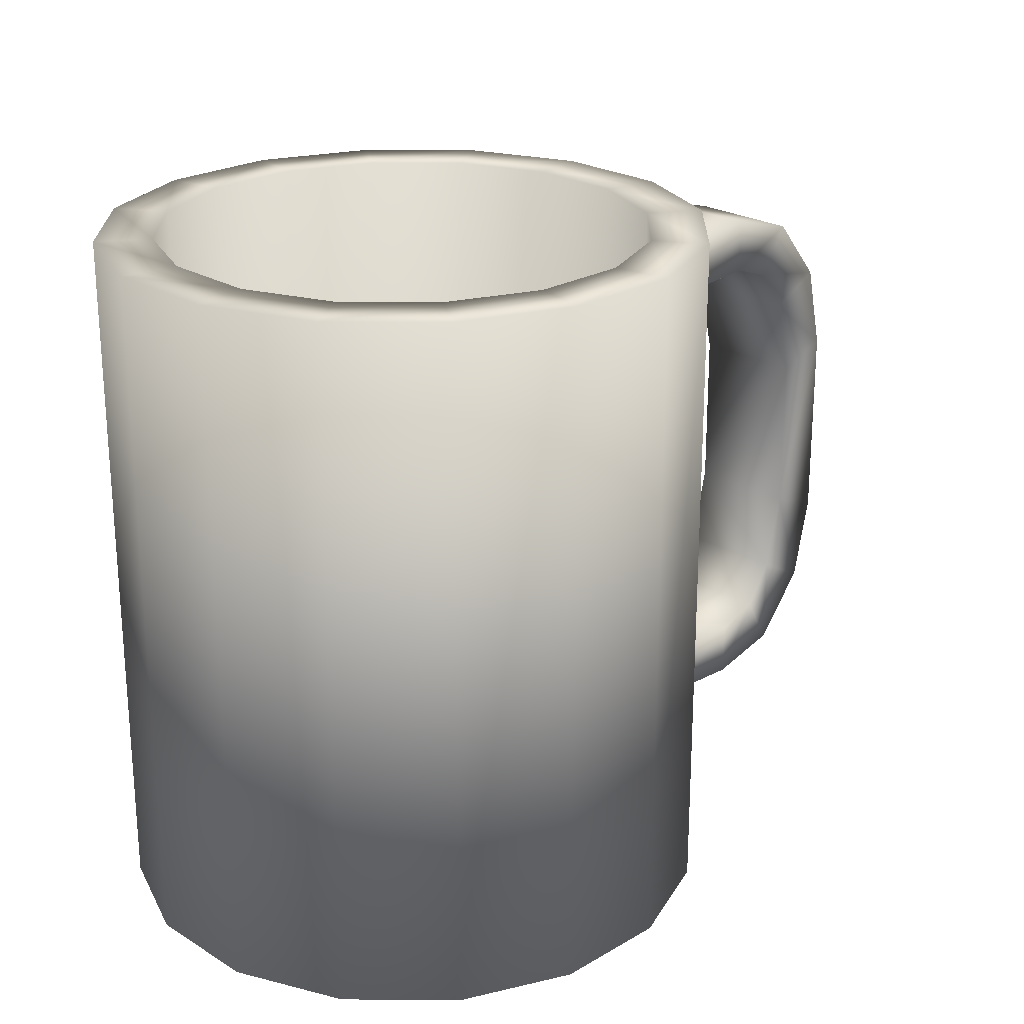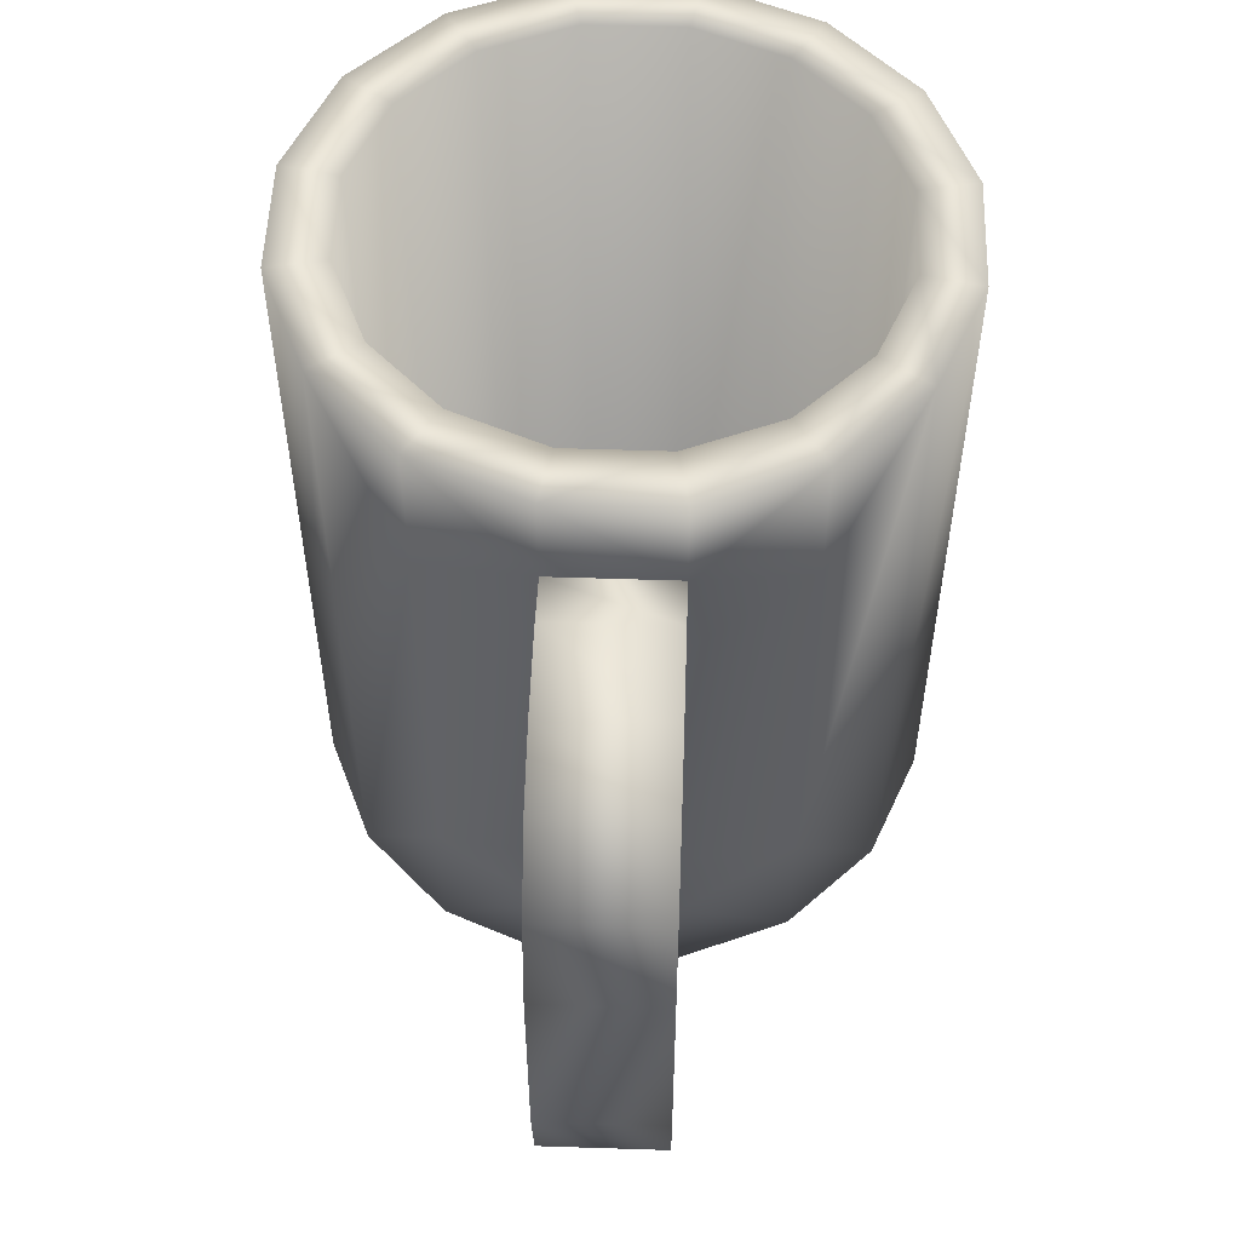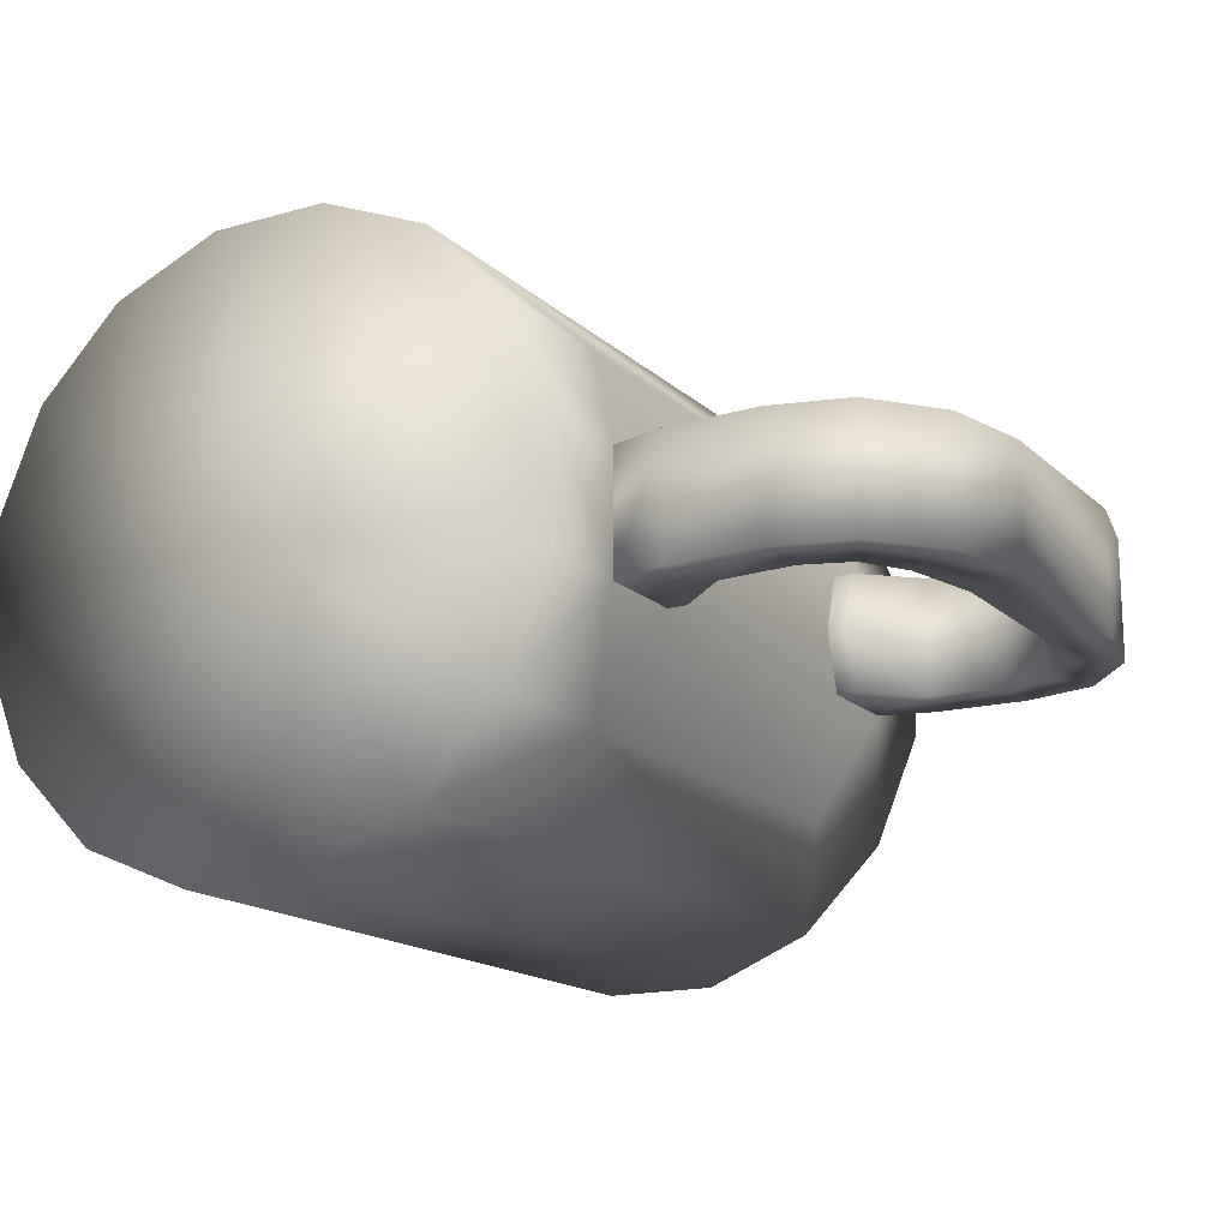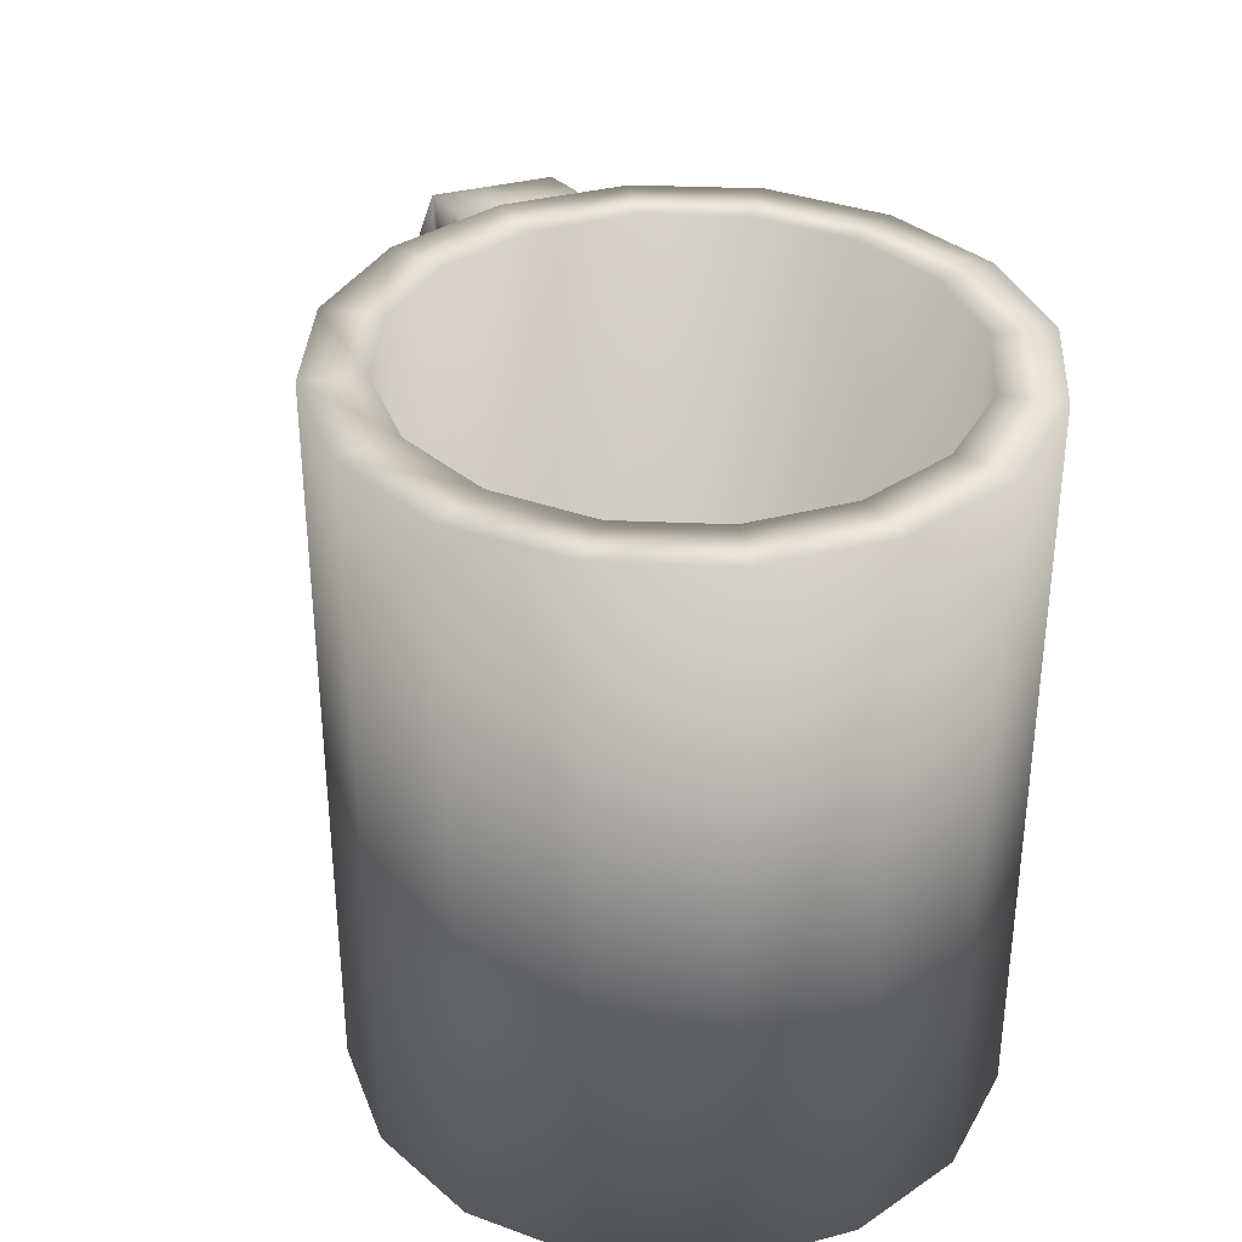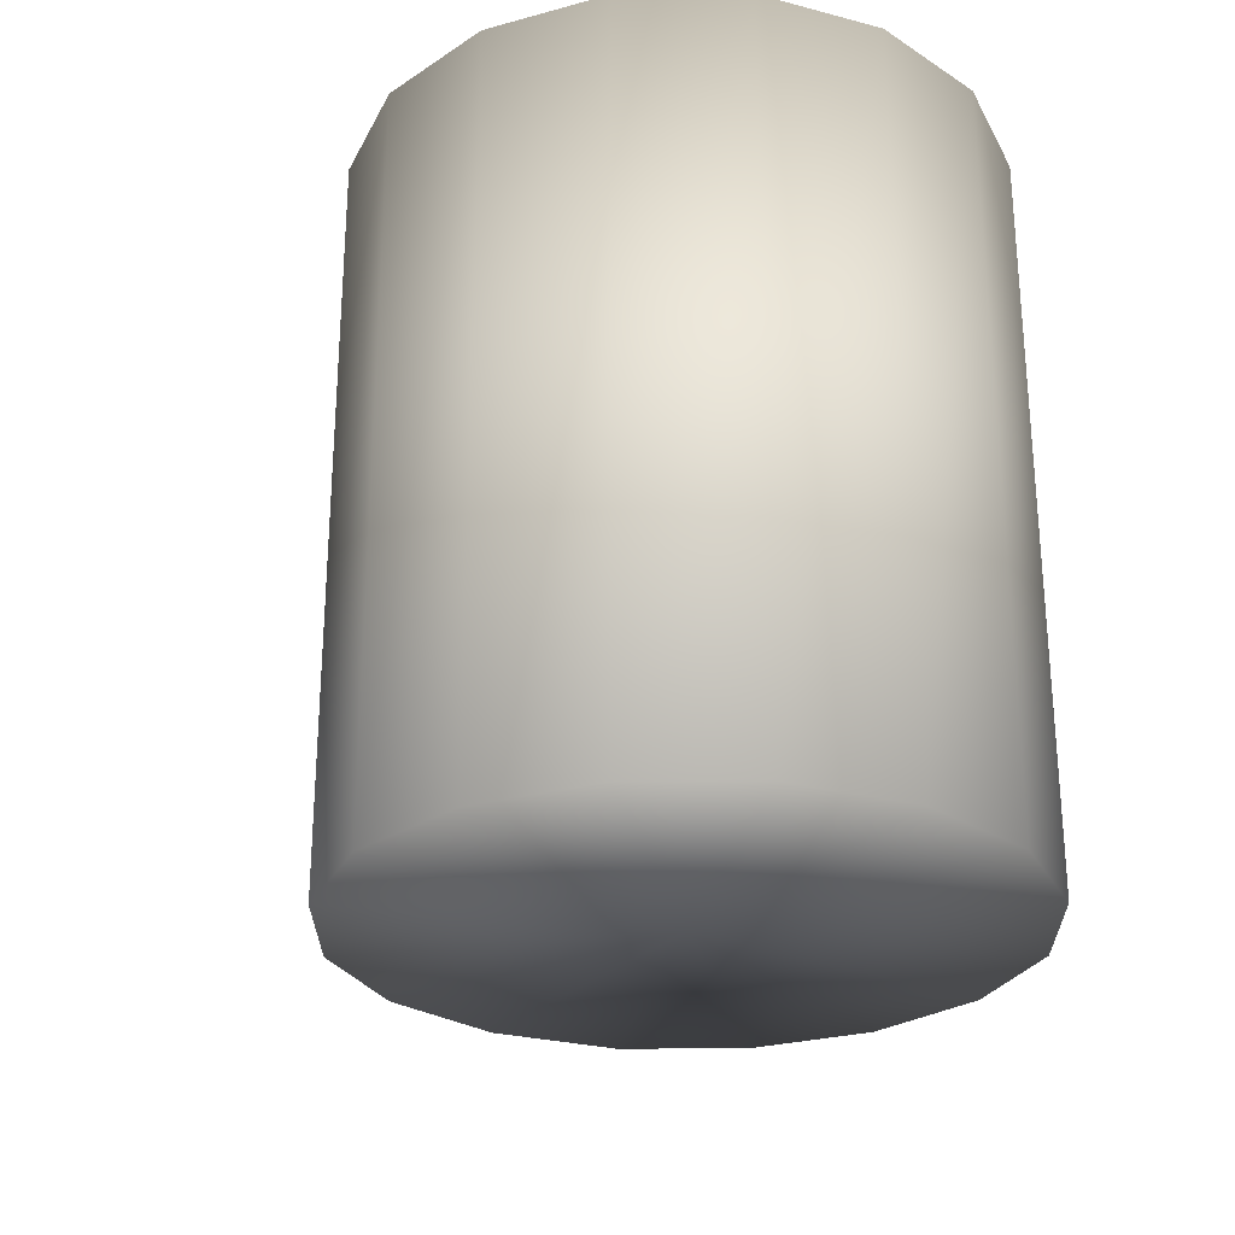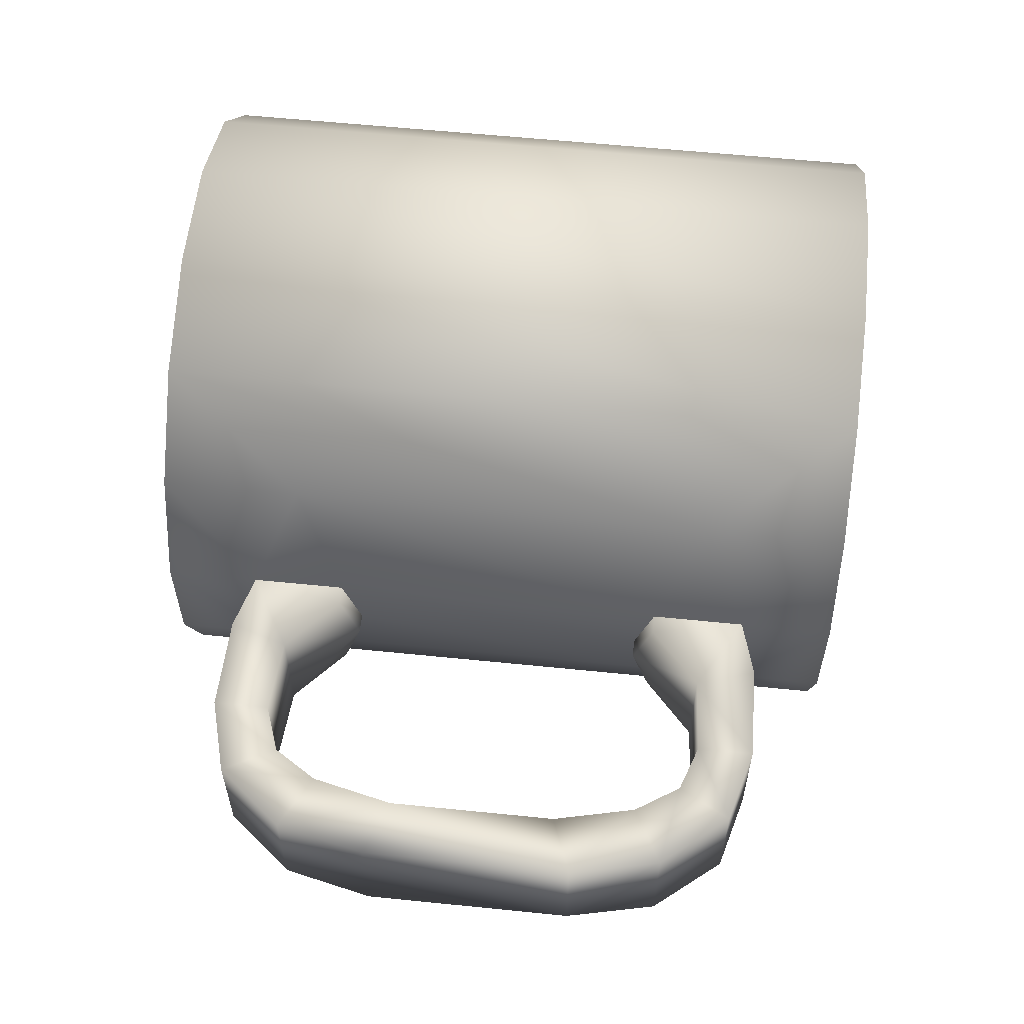
<metadata>
{"format":"obj","ext":"obj","renderer":"f3d","projection":"perspective","resolution":1024,"background":"white","views":[{"elev":23.4,"azim":-44.3,"up":"+Y"},{"elev":54.0,"azim":92.0,"up":"+Y"},{"elev":-16.4,"azim":30.0,"up":"+Z"},{"elev":35.0,"azim":-109.2,"up":"+Y"},{"elev":-27.2,"azim":-112.1,"up":"+Y"},{"elev":58.8,"azim":96.0,"up":"+Z"}]}
</metadata>
<code>
o lowpoly.obj
v 0.04 -0 0.007957
v 0.04 0.095 0.007957
v 0.03391 -0 0.02266
v 0.03391 0.095 0.02266
v 0.02266 -0 0.03391
v 0.02266 0.095 0.03391
v 0.007957 -0 0.04
v 0.007957 0.095 0.04
v -0.007956 -0 0.04
v -0.007956 0.095 0.04
v -0.02266 -0 0.03391
v -0.02266 0.095 0.03391
v -0.03391 -0 0.02266
v -0.03391 0.095 0.02266
v -0.04 -0 0.007957
v -0.04 0.095 0.007957
v -0.04 -0 -0.007956
v -0.04 0.095 -0.007956
v -0.03391 -0 -0.02266
v -0.03391 0.095 -0.02266
v -0.02266 -0 -0.03391
v -0.02266 0.095 -0.03391
v -0.007956 -0 -0.04
v -0.007956 0.095 -0.04
v 0.007957 -0 -0.04
v 0.007957 0.095 -0.04
v 0.02266 -0 -0.03391
v 0.02266 0.095 -0.03391
v 0.03391 -0 -0.02266
v 0.03391 0.095 -0.02266
v 0.04 -0 -0.007956
v 0.04 0.095 -0.007956
v 0 0.01 0
v 0 -0 0
v 0.02755 0.095 0.01841
v 0.01841 0.095 0.02755
v 0.006465 0.095 0.0325
v -0.006465 0.095 0.0325
v -0.01841 0.095 0.02755
v -0.02755 0.095 0.01841
v -0.0325 0.095 0.006465
v -0.0325 0.095 -0.006465
v -0.02755 0.095 -0.01841
v -0.01841 0.095 -0.02755
v -0.006465 0.095 -0.0325
v 0.006465 0.095 -0.0325
v 0.01841 0.095 -0.02755
v 0.02755 0.095 -0.01841
v 0.0325 0.095 -0.006465
v 0.0325 0.095 0.006465
v 0.0325 0.01 0.006465
v 0.02755 0.01 0.01841
v 0.01841 0.01 0.02755
v 0.006465 0.01 0.0325
v -0.006465 0.01 0.0325
v -0.01841 0.01 0.02755
v -0.02755 0.01 0.01841
v -0.0325 0.01 0.006465
v -0.0325 0.01 -0.006465
v -0.02755 0.01 -0.01841
v -0.01841 0.01 -0.02755
v -0.006465 0.01 -0.0325
v 0.006465 0.01 -0.0325
v 0.01841 0.01 -0.02755
v 0.02755 0.01 -0.01841
v 0.0325 0.01 -0.006465
v 0.04 0.025 -0.007956
v 0.04 0.025 0.007957
v 0.04 0.07 0.007957
v 0.04 0.07 -0.007956
v 0.04 0.0825 0.007957
v 0.03391 0.07625 0.02266
v 0.03391 0.07625 -0.02266
v 0.04 0.0825 -0.007956
v 0.03391 0.01875 0.02266
v 0.03391 0.01875 -0.02266
v 0.04 0.0125 -0.007956
v 0.04 0.0125 0.007957
v 0.08 0.03356 0.007956
v 0.0475 0.01039 0.007956
v 0.06 0.01 0.007956
v 0.07 0.01268 0.007956
v 0.07732 0.02157 0.007956
v 0.0725 0.03635 0.007957
v 0.05 0.01828 0.007957
v 0.06 0.0175 0.007957
v 0.06619 0.01964 0.007957
v 0.07 0.02551 0.007957
v 0.0425 0.025 0.007957
v 0.08 0.06143 0.007956
v 0.0475 0.08461 0.007956
v 0.06 0.085 0.007956
v 0.07 0.08232 0.007956
v 0.07732 0.07343 0.007956
v 0.0725 0.05865 0.007957
v 0.05 0.07672 0.007957
v 0.06 0.0775 0.007957
v 0.06619 0.07536 0.007957
v 0.07 0.06949 0.007957
v 0.0425 0.07 0.007957
v 0.08 0.03356 -0.007956
v 0.0475 0.01039 -0.007956
v 0.06 0.01 -0.007956
v 0.07 0.01268 -0.007956
v 0.07732 0.02157 -0.007956
v 0.0725 0.03635 -0.007956
v 0.05 0.01828 -0.007956
v 0.06 0.0175 -0.007956
v 0.06619 0.01964 -0.007956
v 0.07 0.02551 -0.007956
v 0.0425 0.025 -0.007956
v 0.08 0.06143 -0.007956
v 0.0475 0.08461 -0.007956
v 0.06 0.085 -0.007956
v 0.07 0.08232 -0.007956
v 0.07732 0.07343 -0.007956
v 0.0725 0.05865 -0.007956
v 0.05 0.07672 -0.007956
v 0.06 0.0775 -0.007956
v 0.06619 0.07536 -0.007956
v 0.07 0.06949 -0.007956
v 0.0425 0.07 -0.007956
v 0.04 0.0275 0
v 0.04 0.0675 0
v 0.0425 0.0275 0
v 0.0425 0.0675 0
g L_CoffeeCup
f 4 2 50
f 4 50 35
f 1 3 34
f 5 3 75
f 6 4 35
f 6 35 36
f 3 5 34
f 7 5 6
f 7 6 8
f 8 6 36
f 8 36 37
f 5 7 34
f 9 7 8
f 9 8 10
f 10 8 37
f 10 37 38
f 7 9 34
f 11 9 10
f 11 10 12
f 12 10 38
f 12 38 39
f 9 11 34
f 13 11 12
f 13 12 14
f 14 12 39
f 14 39 40
f 11 13 34
f 15 13 14
f 15 14 16
f 16 14 40
f 16 40 41
f 13 15 34
f 17 15 16
f 17 16 18
f 18 16 41
f 18 41 42
f 15 17 34
f 19 17 18
f 19 18 20
f 20 18 42
f 20 42 43
f 17 19 34
f 21 19 20
f 21 20 22
f 22 20 43
f 22 43 44
f 19 21 34
f 23 21 22
f 23 22 24
f 24 22 44
f 24 44 45
f 21 23 34
f 25 23 24
f 25 24 26
f 26 24 45
f 26 45 46
f 23 25 34
f 27 25 26
f 27 26 28
f 28 26 46
f 28 46 47
f 25 27 34
f 29 27 76
f 30 28 47
f 30 47 48
f 27 29 34
f 32 30 48
f 32 48 49
f 29 31 34
f 2 32 49
f 2 49 50
f 31 1 34
f 33 52 51
f 33 53 52
f 33 54 53
f 33 55 54
f 33 56 55
f 33 57 56
f 33 58 57
f 33 59 58
f 33 60 59
f 33 61 60
f 33 62 61
f 33 63 62
f 33 64 63
f 33 65 64
f 33 66 65
f 33 51 66
f 35 50 51
f 35 51 52
f 36 35 52
f 36 52 53
f 37 36 53
f 37 53 54
f 38 37 54
f 38 54 55
f 39 38 55
f 39 55 56
f 40 39 56
f 40 56 57
f 41 40 57
f 41 57 58
f 42 41 58
f 42 58 59
f 43 42 59
f 43 59 60
f 44 43 60
f 44 60 61
f 45 44 61
f 45 61 62
f 46 45 62
f 46 62 63
f 47 46 63
f 47 63 64
f 48 47 64
f 48 64 65
f 49 48 65
f 49 65 66
f 50 49 66
f 50 66 51
f 69 71 72
f 73 74 70
f 72 4 6
f 28 30 73
f 78 68 75
f 76 67 77
f 80 78 77
f 80 77 102
f 81 80 102
f 81 102 103
f 82 81 103
f 82 103 104
f 83 82 104
f 83 104 105
f 79 83 105
f 79 105 101
f 79 101 112
f 79 112 90
f 86 85 80
f 86 80 81
f 87 86 81
f 87 81 82
f 88 87 82
f 88 82 83
f 84 88 83
f 84 83 79
f 78 80 85
f 85 89 78
f 89 68 78
f 84 79 90
f 84 90 95
f 92 91 96
f 92 96 97
f 93 92 97
f 93 97 98
f 94 93 98
f 94 98 99
f 90 94 99
f 90 99 95
f 96 91 71
f 71 100 96
f 71 69 100
f 71 91 113
f 71 113 74
f 91 92 114
f 91 114 113
f 92 93 115
f 92 115 114
f 93 94 116
f 93 116 115
f 94 90 112
f 94 112 116
f 103 102 107
f 103 107 108
f 104 103 108
f 104 108 109
f 105 104 109
f 105 109 110
f 101 105 110
f 101 110 106
f 107 102 77
f 77 111 107
f 77 67 111
f 101 106 117
f 101 117 112
f 119 118 113
f 119 113 114
f 120 119 114
f 120 114 115
f 121 120 115
f 121 115 116
f 117 121 116
f 117 116 112
f 74 113 118
f 118 122 74
f 122 70 74
f 108 107 85
f 108 85 86
f 109 108 86
f 109 86 87
f 110 109 87
f 110 87 88
f 106 110 88
f 106 88 84
f 106 84 95
f 106 95 117
f 111 67 123
f 111 123 125
f 97 96 118
f 97 118 119
f 98 97 119
f 98 119 120
f 99 98 120
f 99 120 121
f 95 99 121
f 95 121 117
f 100 69 124
f 100 124 126
f 123 68 89
f 123 89 125
f 124 70 122
f 124 122 126
f 107 111 125
f 125 89 85
f 85 107 125
f 96 100 126
f 126 122 118
f 118 96 126
f 70 124 123
f 70 123 67
f 124 69 68
f 124 68 123
f 69 72 75
f 69 75 68
f 73 70 67
f 73 67 76
f 72 6 5
f 72 5 75
f 28 73 76
f 28 76 27
f 3 1 78
f 3 78 75
f 29 76 77
f 77 31 29
f 1 31 77
f 1 77 78
f 71 2 4
f 71 4 72
f 30 32 74
f 74 73 30
f 74 32 2
f 74 2 71

</code>
